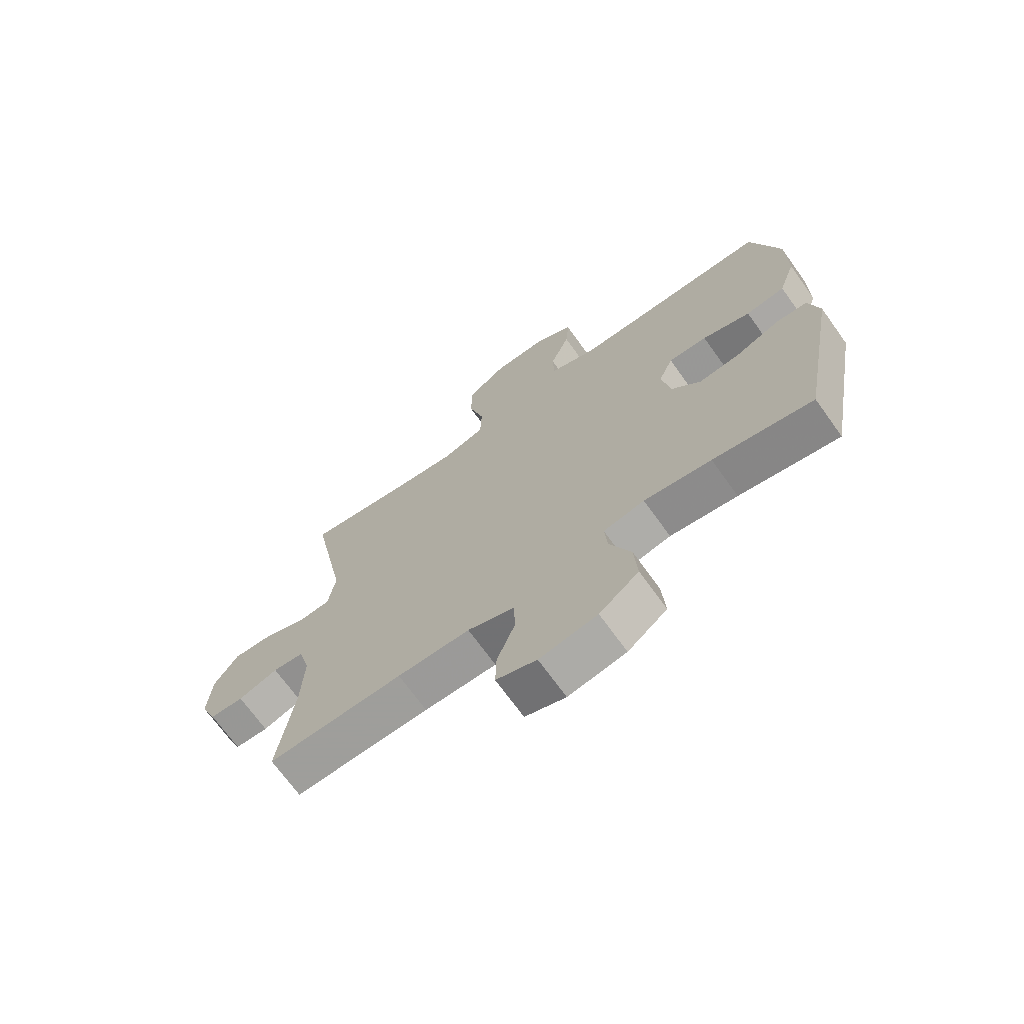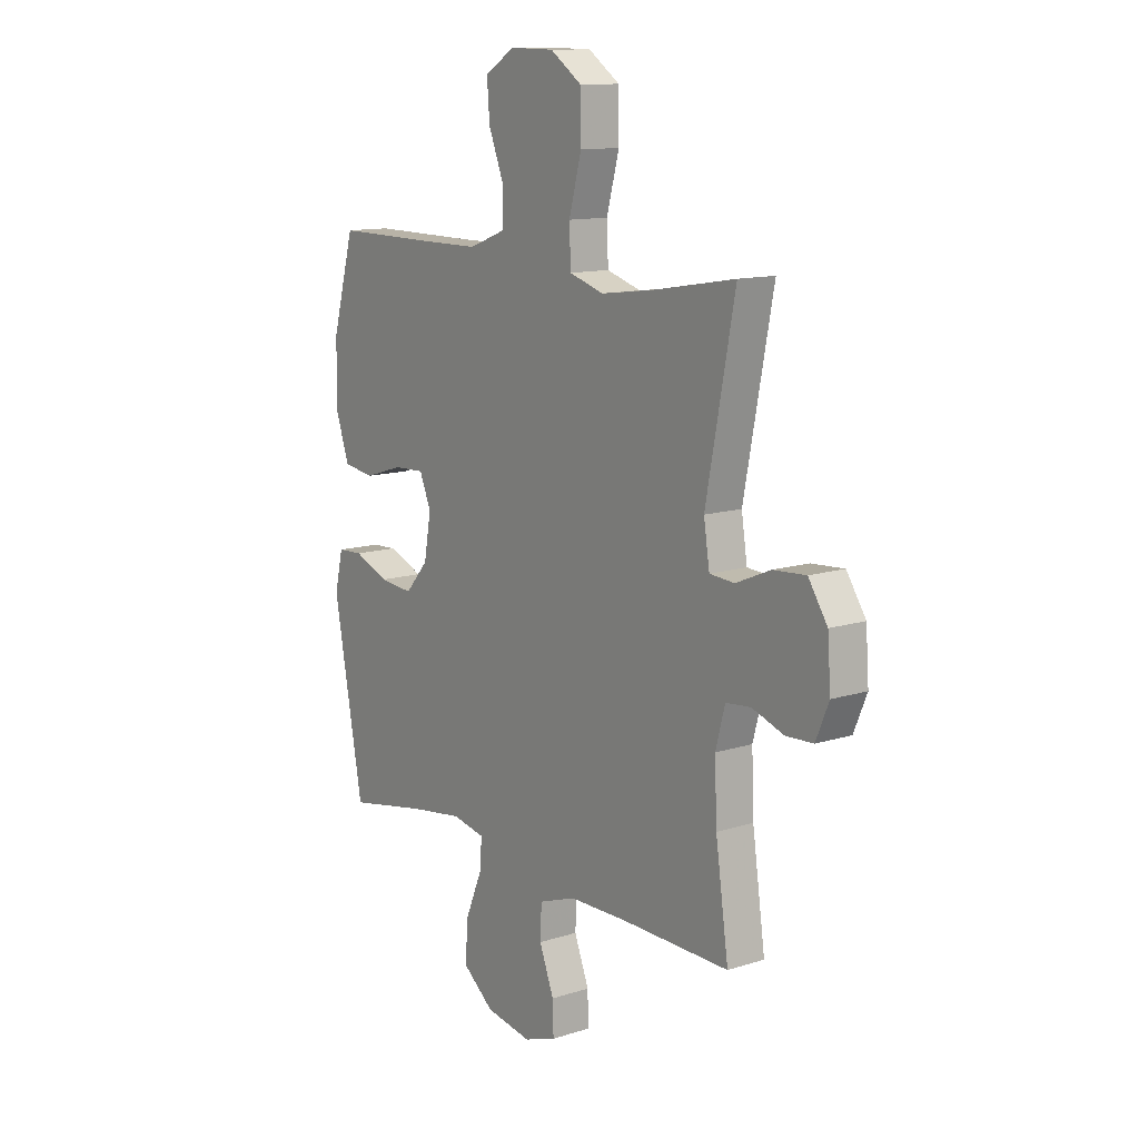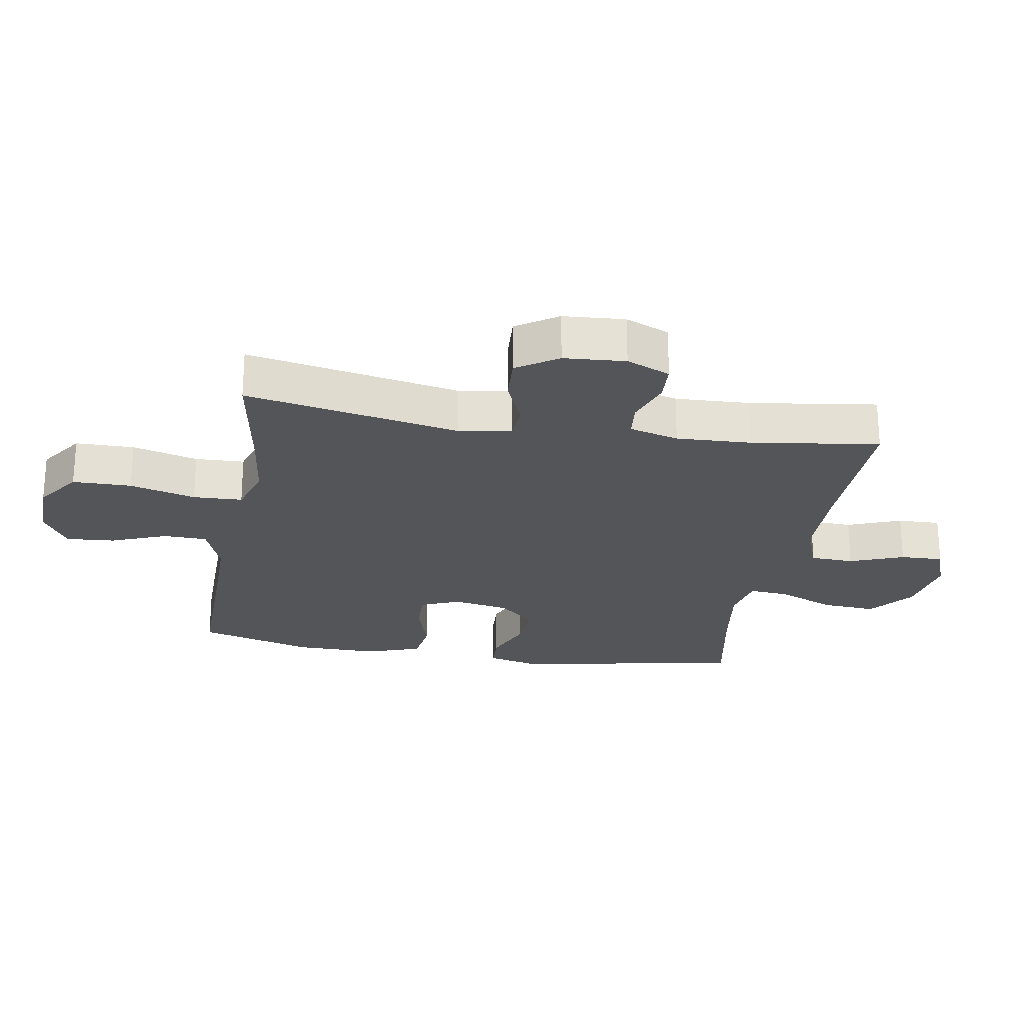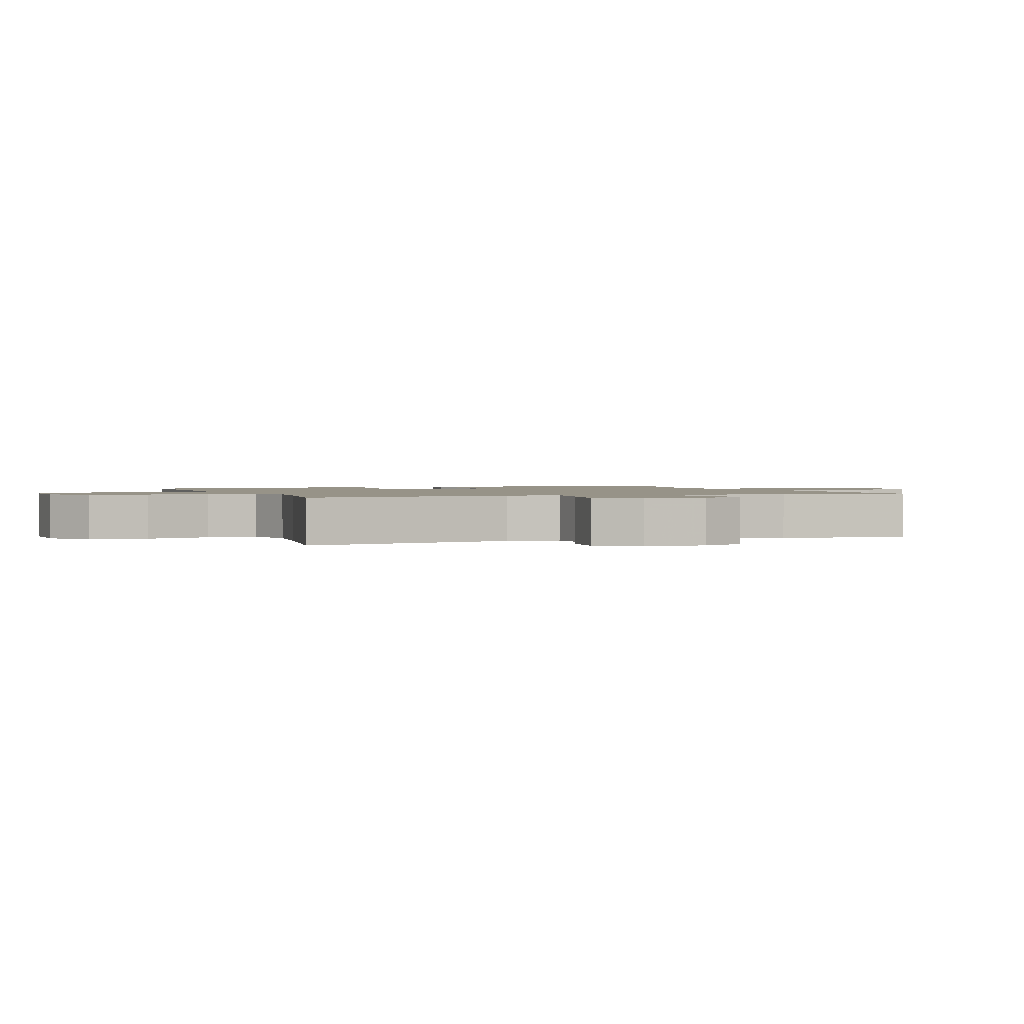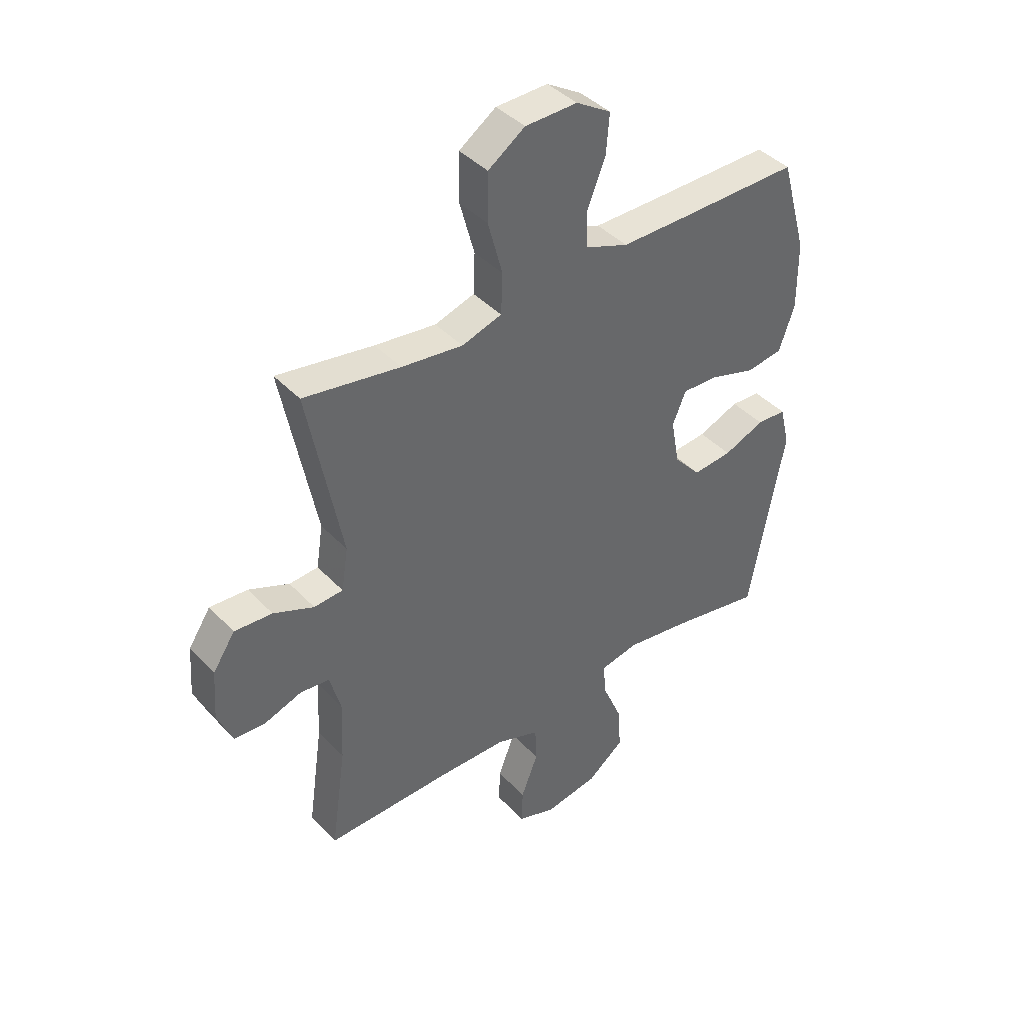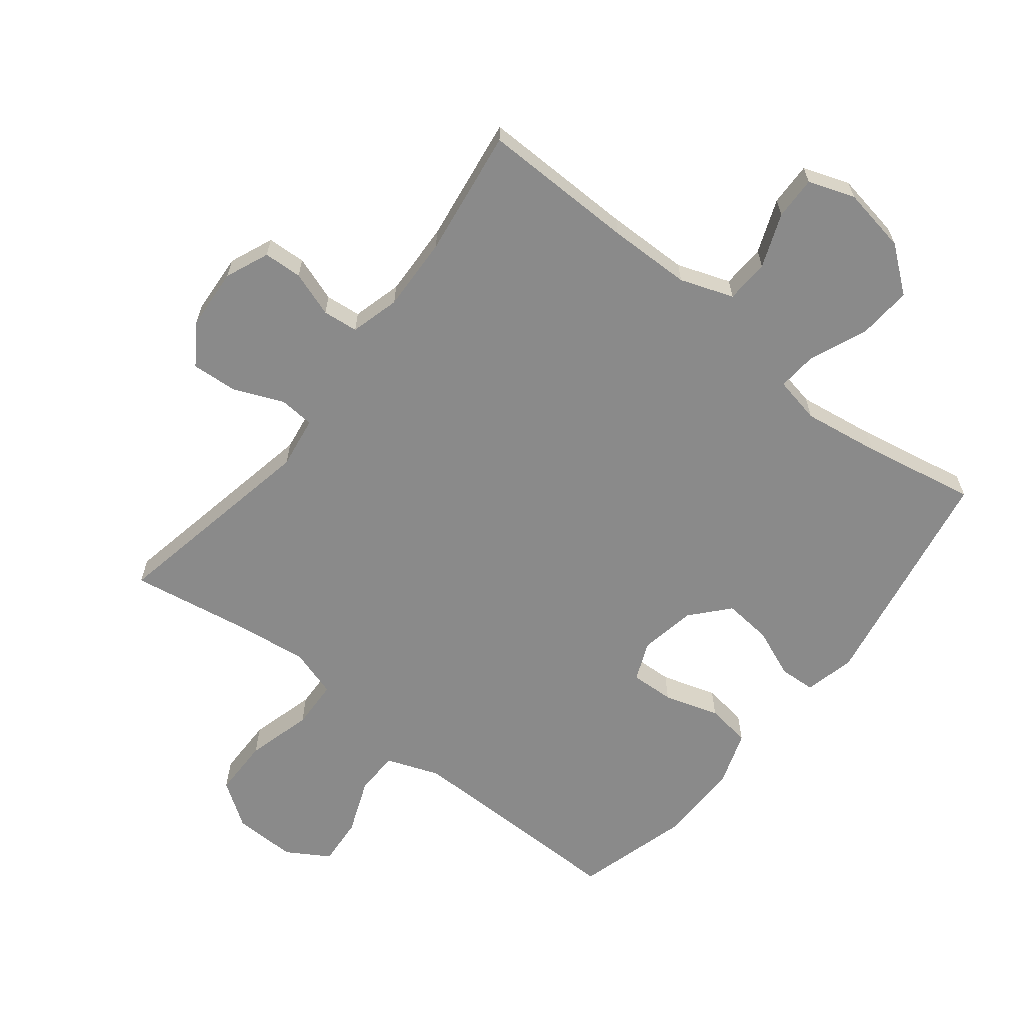
<metadata>
{"format":"obj","ext":"obj","renderer":"f3d","projection":"perspective","resolution":1024,"background":"white","views":[{"elev":-70.1,"azim":-144.3,"up":"+Z"},{"elev":12.3,"azim":53.4,"up":"+Z"},{"elev":-24.2,"azim":80.3,"up":"+Y"},{"elev":1.4,"azim":69.2,"up":"+Y"},{"elev":41.4,"azim":141.2,"up":"+Z"},{"elev":-63.5,"azim":141.7,"up":"+Y"}]}
</metadata>
<code>
v -0.5 0.07 -0.5
v -0.567 0.07 -0.134
v -0.548 0.07 -0.054
v -0.491 0.07 -0.051
v -0.412 0.07 -0.083
v -0.336 0.07 -0.09
v -0.284 0.07 -0.031
v -0.268 0.07 0.058
v -0.294 0.07 0.12
v -0.364 0.07 0.117
v -0.451 0.07 0.09
v -0.522 0.07 0.1
v -0.552 0.07 0.187
v -0.551 0.07 0.318
v -0.5 0.07 0.5
v -0.269 0.07 0.498
v -0.139 0.07 0.498
v -0.056 0.07 0.529
v -0.054 0.07 0.598
v -0.089 0.07 0.686
v -0.095 0.07 0.763
v -0.028 0.07 0.804
v 0.072 0.07 0.802
v 0.143 0.07 0.753
v 0.144 0.07 0.66
v 0.116 0.07 0.556
v 0.119 0.07 0.478
v 0.196 0.07 0.454
v 0.314 0.07 0.469
v 0.5 0.07 0.5
v 0.435 0.07 0.162
v 0.448 0.07 0.079
v 0.504 0.07 0.075
v 0.582 0.07 0.108
v 0.655 0.07 0.113
v 0.698 0.07 0.048
v 0.705 0.07 -0.049
v 0.676 0.07 -0.118
v 0.615 0.07 -0.121
v 0.543 0.07 -0.096
v 0.487 0.07 -0.102
v 0.466 0.07 -0.18
v 0.471 0.07 -0.298
v 0.5 0.07 -0.5
v 0.256 0.07 -0.496
v 0.125 0.07 -0.498
v 0.041 0.07 -0.528
v 0.038 0.07 -0.597
v 0.071 0.07 -0.682
v 0.073 0.07 -0.75
v 0 0.07 -0.776
v -0.104 0.07 -0.758
v -0.175 0.07 -0.702
v -0.169 0.07 -0.616
v -0.131 0.07 -0.526
v -0.126 0.07 -0.463
v -0.2 0.07 -0.448
v -0.321 0.07 -0.466
v -0.5 0 -0.5
v -0.567 0 -0.134
v -0.548 0 -0.054
v -0.491 0 -0.051
v -0.412 0 -0.083
v -0.336 0 -0.09
v -0.284 0 -0.031
v -0.268 0 0.058
v -0.294 0 0.12
v -0.364 0 0.117
v -0.451 0 0.09
v -0.522 0 0.1
v -0.552 0 0.187
v -0.551 0 0.318
v -0.5 0 0.5
v -0.269 0 0.498
v -0.139 0 0.498
v -0.056 0 0.529
v -0.054 0 0.598
v -0.089 0 0.686
v -0.095 0 0.763
v -0.028 0 0.804
v 0.072 0 0.802
v 0.143 0 0.753
v 0.144 0 0.66
v 0.116 0 0.556
v 0.119 0 0.478
v 0.196 0 0.454
v 0.314 0 0.469
v 0.5 0 0.5
v 0.435 0 0.162
v 0.448 0 0.079
v 0.504 0 0.075
v 0.582 0 0.108
v 0.655 0 0.113
v 0.698 0 0.048
v 0.705 0 -0.049
v 0.676 0 -0.118
v 0.615 0 -0.121
v 0.543 0 -0.096
v 0.487 0 -0.102
v 0.466 0 -0.18
v 0.471 0 -0.298
v 0.5 0 -0.5
v 0.256 0 -0.496
v 0.125 0 -0.498
v 0.041 0 -0.528
v 0.038 0 -0.597
v 0.071 0 -0.682
v 0.073 0 -0.75
v 0 0 -0.776
v -0.104 0 -0.758
v -0.175 0 -0.702
v -0.169 0 -0.616
v -0.131 0 -0.526
v -0.126 0 -0.463
v -0.2 0 -0.448
v -0.321 0 -0.466
f 52 53 54 55
f 52 55 56
f 51 52 56
f 48 49 50 51
f 47 48 51 56
f 46 47 56
f 45 46 56 57
f 43 44 45 57
f 37 38 39 40
f 37 40 41
f 36 37 41
f 33 34 35 36
f 32 33 36 41
f 29 30 31
f 28 29 31 32
f 27 28 32 41
f 23 24 25 26
f 23 26 27
f 22 23 27
f 19 20 21 22
f 18 19 22 27
f 17 18 27 41
f 13 14 15 16
f 10 11 12 13
f 9 10 13 16
f 8 9 16 17
f 2 3 4 5
f 58 1 2 5
f 58 5 6
f 42 43 57 58
f 42 58 6 7
f 17 41 42
f 7 8 17 42
f 113 112 111 110
f 114 113 110
f 114 110 109
f 109 108 107 106
f 114 109 106 105
f 114 105 104
f 115 114 104 103
f 115 103 102 101
f 98 97 96 95
f 99 98 95
f 99 95 94
f 94 93 92 91
f 99 94 91 90
f 89 88 87
f 90 89 87 86
f 99 90 86 85
f 84 83 82 81
f 85 84 81
f 85 81 80
f 80 79 78 77
f 85 80 77 76
f 99 85 76 75
f 74 73 72 71
f 71 70 69 68
f 74 71 68 67
f 75 74 67 66
f 63 62 61 60
f 63 60 59 116
f 64 63 116
f 116 115 101 100
f 65 64 116 100
f 100 99 75
f 100 75 66 65
f 1 59 60 2
f 2 60 61 3
f 3 61 62 4
f 4 62 63 5
f 5 63 64 6
f 6 64 65 7
f 7 65 66 8
f 8 66 67 9
f 9 67 68 10
f 10 68 69 11
f 11 69 70 12
f 12 70 71 13
f 13 71 72 14
f 14 72 73 15
f 15 73 74 16
f 16 74 75 17
f 17 75 76 18
f 18 76 77 19
f 19 77 78 20
f 20 78 79 21
f 21 79 80 22
f 22 80 81 23
f 23 81 82 24
f 24 82 83 25
f 25 83 84 26
f 26 84 85 27
f 27 85 86 28
f 28 86 87 29
f 29 87 88 30
f 30 88 89 31
f 31 89 90 32
f 32 90 91 33
f 33 91 92 34
f 34 92 93 35
f 35 93 94 36
f 36 94 95 37
f 37 95 96 38
f 38 96 97 39
f 39 97 98 40
f 40 98 99 41
f 41 99 100 42
f 42 100 101 43
f 43 101 102 44
f 44 102 103 45
f 45 103 104 46
f 46 104 105 47
f 47 105 106 48
f 48 106 107 49
f 49 107 108 50
f 50 108 109 51
f 51 109 110 52
f 52 110 111 53
f 53 111 112 54
f 54 112 113 55
f 55 113 114 56
f 56 114 115 57
f 57 115 116 58
f 58 116 59 1

</code>
